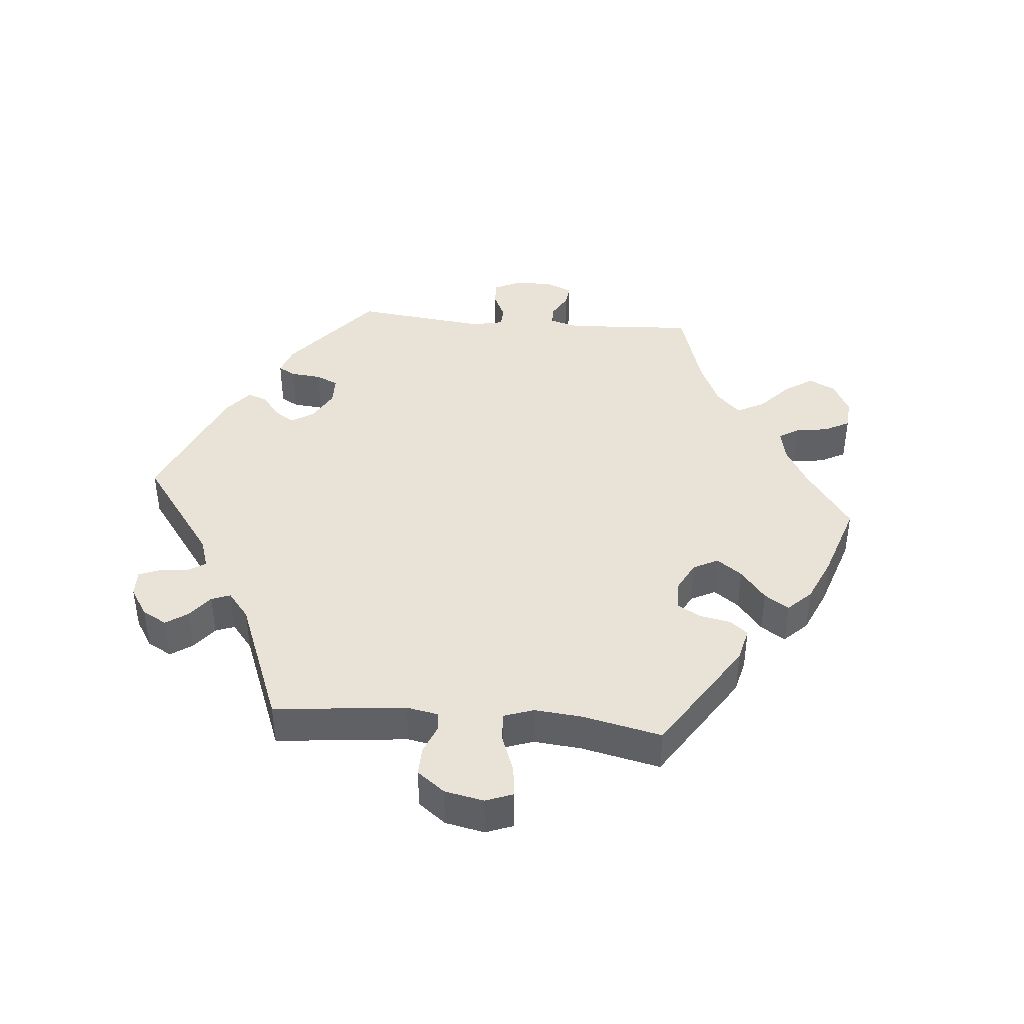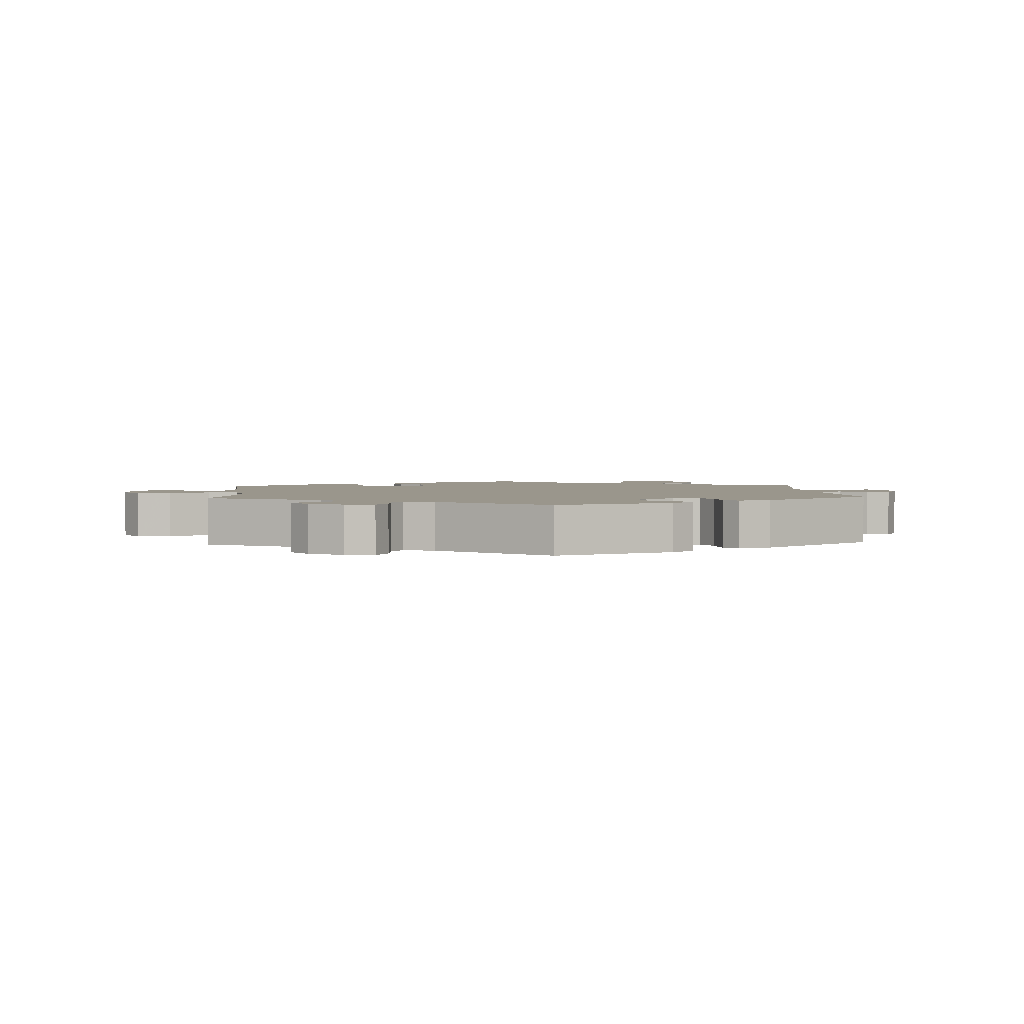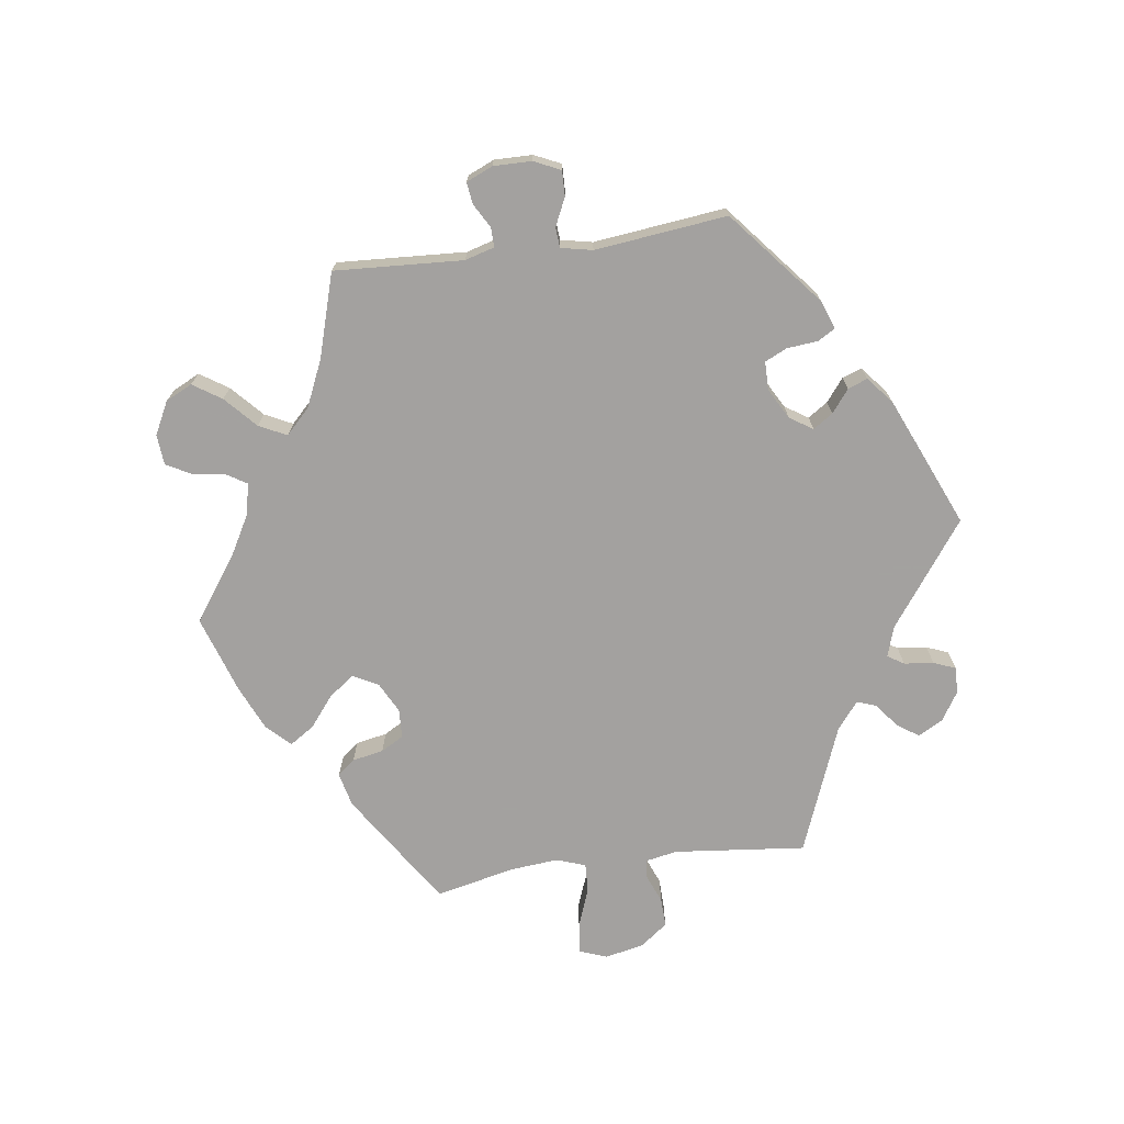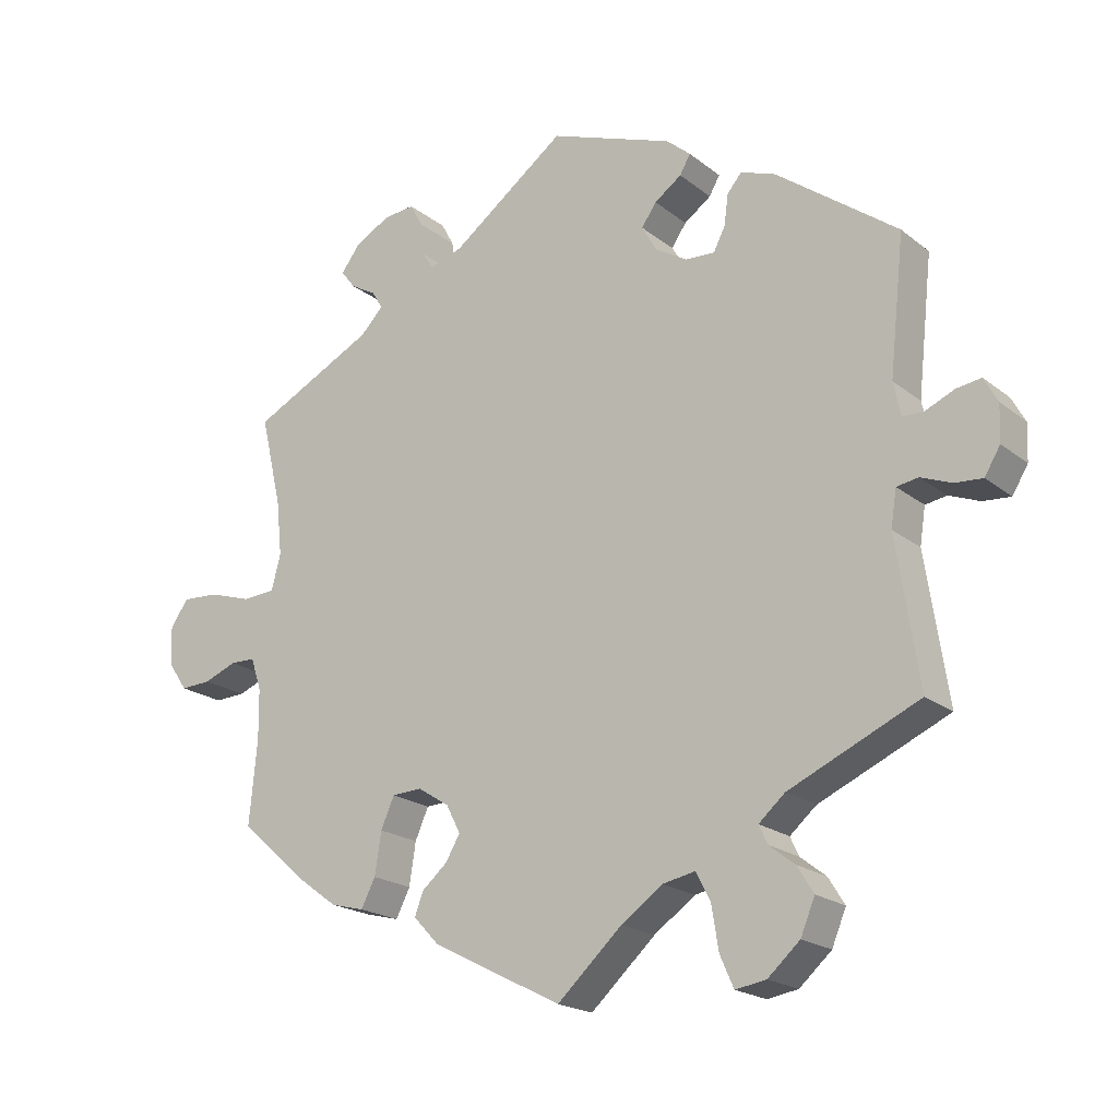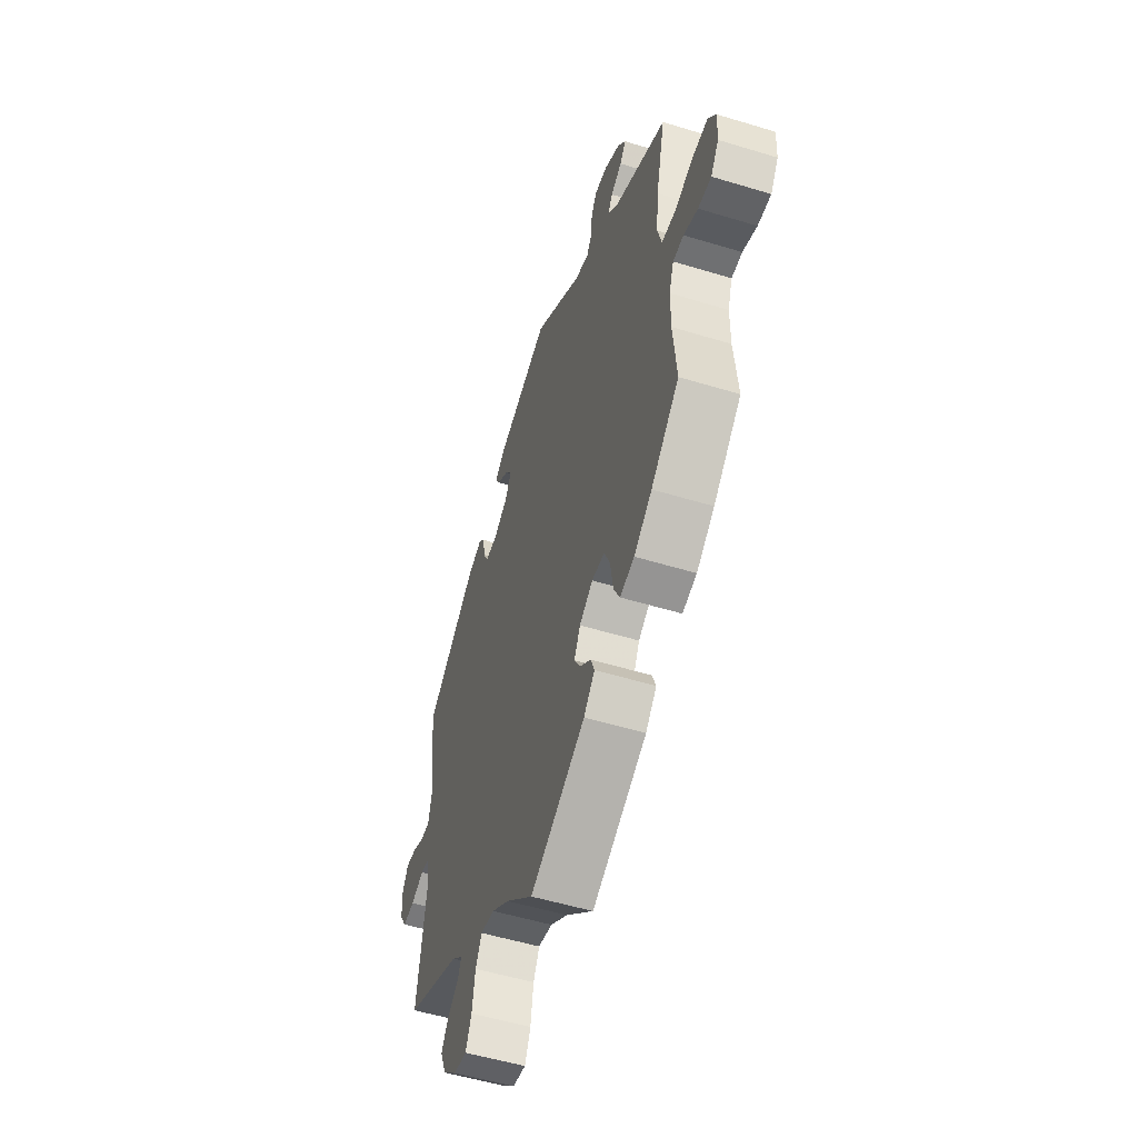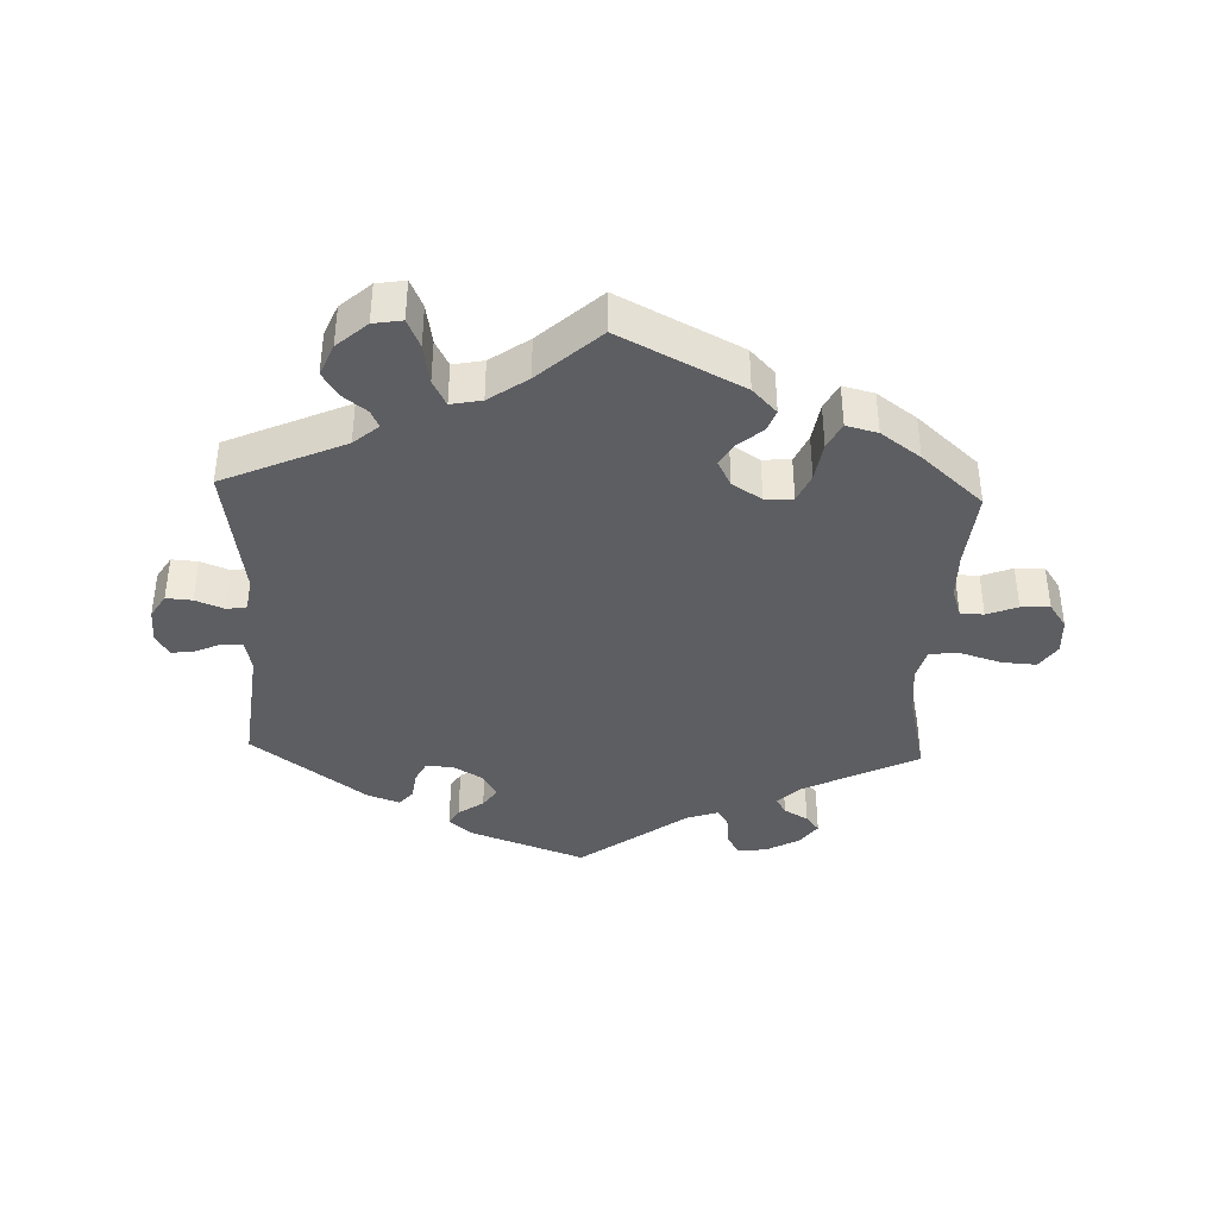
<metadata>
{"format":"obj","ext":"obj","renderer":"f3d","projection":"perspective","resolution":1024,"background":"white","views":[{"elev":41.7,"azim":155.1,"up":"+Y"},{"elev":2.5,"azim":-3.6,"up":"+Y"},{"elev":-72.3,"azim":-22.1,"up":"+Y"},{"elev":-20.0,"azim":35.5,"up":"+Z"},{"elev":-53.2,"azim":-108.1,"up":"+Z"},{"elev":-39.1,"azim":177.8,"up":"+Y"}]}
</metadata>
<code>
v -0.49 0.07 -0.172
v -0.491 0.07 -0.102
v -0.506 0.07 -0.057
v -0.541 0.07 -0.056
v -0.587 0.07 -0.074
v -0.63 0.07 -0.076
v -0.656 0.07 -0.038
v -0.659 0.07 0.017
v -0.634 0.07 0.054
v -0.583 0.07 0.051
v -0.522 0.07 0.032
v -0.476 0.07 0.035
v -0.463 0.07 0.085
v -0.471 0.07 0.161
v -0.501 0.07 0.289
v -0.328 0.07 0.376
v -0.296 0.07 0.409
v -0.311 0.07 0.434
v -0.347 0.07 0.455
v -0.367 0.07 0.481
v -0.341 0.07 0.516
v -0.291 0.07 0.544
v -0.247 0.07 0.548
v -0.229 0.07 0.515
v -0.225 0.07 0.469
v -0.208 0.07 0.444
v -0.162 0.07 0.459
v -0.001 0.07 0.578
v 0.173 0.07 0.514
v 0.207 0.07 0.485
v 0.192 0.07 0.459
v 0.154 0.07 0.432
v 0.133 0.07 0.402
v 0.154 0.07 0.365
v 0.199 0.07 0.338
v 0.24 0.07 0.336
v 0.256 0.07 0.368
v 0.262 0.07 0.411
v 0.282 0.07 0.435
v 0.331 0.07 0.417
v 0.501 0.07 0.29
v 0.48 0.07 0.099
v 0.49 0.07 0.052
v 0.519 0.07 0.051
v 0.56 0.07 0.069
v 0.595 0.07 0.074
v 0.614 0.07 0.039
v 0.612 0.07 -0.012
v 0.59 0.07 -0.048
v 0.551 0.07 -0.045
v 0.508 0.07 -0.028
v 0.478 0.07 -0.033
v 0.47 0.07 -0.084
v 0.501 0.07 -0.289
v 0.319 0.07 -0.37
v 0.282 0.07 -0.402
v 0.294 0.07 -0.428
v 0.33 0.07 -0.456
v 0.353 0.07 -0.493
v 0.333 0.07 -0.541
v 0.288 0.07 -0.581
v 0.245 0.07 -0.588
v 0.226 0.07 -0.545
v 0.216 0.07 -0.484
v 0.196 0.07 -0.445
v 0.15 0.07 -0.454
v 0.092 0.07 -0.495
v 0.001 0.07 -0.578
v -0.181 0.07 -0.485
v -0.217 0.07 -0.447
v -0.205 0.07 -0.415
v -0.169 0.07 -0.384
v -0.149 0.07 -0.35
v -0.169 0.07 -0.311
v -0.213 0.07 -0.283
v -0.255 0.07 -0.285
v -0.274 0.07 -0.328
v -0.283 0.07 -0.387
v -0.303 0.07 -0.426
v -0.35 0.07 -0.414
v -0.409 0.07 -0.371
v -0.501 0.07 -0.289
v -0.49 0 -0.172
v -0.491 0 -0.102
v -0.506 0 -0.057
v -0.541 0 -0.056
v -0.587 0 -0.074
v -0.63 0 -0.076
v -0.656 0 -0.038
v -0.659 0 0.017
v -0.634 0 0.054
v -0.583 0 0.051
v -0.522 0 0.032
v -0.476 0 0.035
v -0.463 0 0.085
v -0.471 0 0.161
v -0.501 0 0.289
v -0.328 0 0.376
v -0.296 0 0.409
v -0.311 0 0.434
v -0.347 0 0.455
v -0.367 0 0.481
v -0.341 0 0.516
v -0.291 0 0.544
v -0.247 0 0.548
v -0.229 0 0.515
v -0.225 0 0.469
v -0.208 0 0.444
v -0.162 0 0.459
v -0.001 0 0.578
v 0.173 0 0.514
v 0.207 0 0.485
v 0.192 0 0.459
v 0.154 0 0.432
v 0.133 0 0.402
v 0.154 0 0.365
v 0.199 0 0.338
v 0.24 0 0.336
v 0.256 0 0.368
v 0.262 0 0.411
v 0.282 0 0.435
v 0.331 0 0.417
v 0.501 0 0.29
v 0.48 0 0.099
v 0.49 0 0.052
v 0.519 0 0.051
v 0.56 0 0.069
v 0.595 0 0.074
v 0.614 0 0.039
v 0.612 0 -0.012
v 0.59 0 -0.048
v 0.551 0 -0.045
v 0.508 0 -0.028
v 0.478 0 -0.033
v 0.47 0 -0.084
v 0.501 0 -0.289
v 0.319 0 -0.37
v 0.282 0 -0.402
v 0.294 0 -0.428
v 0.33 0 -0.456
v 0.353 0 -0.493
v 0.333 0 -0.541
v 0.288 0 -0.581
v 0.245 0 -0.588
v 0.226 0 -0.545
v 0.216 0 -0.484
v 0.196 0 -0.445
v 0.15 0 -0.454
v 0.092 0 -0.495
v 0.001 0 -0.578
v -0.181 0 -0.485
v -0.217 0 -0.447
v -0.205 0 -0.415
v -0.169 0 -0.384
v -0.149 0 -0.35
v -0.169 0 -0.311
v -0.213 0 -0.283
v -0.255 0 -0.285
v -0.274 0 -0.328
v -0.283 0 -0.387
v -0.303 0 -0.426
v -0.35 0 -0.414
v -0.409 0 -0.371
v -0.501 0 -0.289
f 81 82 1
f 80 81 1 2
f 77 78 79 80
f 76 77 80 2
f 75 76 2 3
f 74 75 3
f 69 70 71 72
f 67 68 69 72
f 66 67 72 73
f 65 66 73 74
f 61 62 63 64
f 61 64 65
f 60 61 65
f 57 58 59 60
f 56 57 60 65
f 55 56 65 74
f 53 54 55 74
f 48 49 50 51
f 46 47 48 51
f 44 45 46 51
f 43 44 51 52
f 42 43 52 53
f 40 41 42
f 37 38 39 40
f 36 37 40 42
f 35 36 42 53
f 29 30 31 32
f 27 28 29 32
f 26 27 32 33
f 22 23 24 25
f 22 25 26
f 21 22 26
f 18 19 20 21
f 17 18 21 26
f 16 17 26 33
f 14 15 16 33
f 8 9 10 11
f 8 11 12
f 7 8 12
f 4 5 6 7
f 3 4 7 12
f 74 3 12
f 34 35 53 74
f 34 74 12 13
f 13 14 33 34
f 83 164 163
f 84 83 163 162
f 162 161 160 159
f 84 162 159 158
f 85 84 158 157
f 85 157 156
f 154 153 152 151
f 154 151 150 149
f 155 154 149 148
f 156 155 148 147
f 146 145 144 143
f 147 146 143
f 147 143 142
f 142 141 140 139
f 147 142 139 138
f 156 147 138 137
f 156 137 136 135
f 133 132 131 130
f 133 130 129 128
f 133 128 127 126
f 134 133 126 125
f 135 134 125 124
f 124 123 122
f 122 121 120 119
f 124 122 119 118
f 135 124 118 117
f 114 113 112 111
f 114 111 110 109
f 115 114 109 108
f 107 106 105 104
f 108 107 104
f 108 104 103
f 103 102 101 100
f 108 103 100 99
f 115 108 99 98
f 115 98 97 96
f 93 92 91 90
f 94 93 90
f 94 90 89
f 89 88 87 86
f 94 89 86 85
f 94 85 156
f 156 135 117 116
f 95 94 156 116
f 116 115 96 95
f 1 83 84 2
f 2 84 85 3
f 3 85 86 4
f 4 86 87 5
f 5 87 88 6
f 6 88 89 7
f 7 89 90 8
f 8 90 91 9
f 9 91 92 10
f 10 92 93 11
f 11 93 94 12
f 12 94 95 13
f 13 95 96 14
f 14 96 97 15
f 15 97 98 16
f 16 98 99 17
f 17 99 100 18
f 18 100 101 19
f 19 101 102 20
f 20 102 103 21
f 21 103 104 22
f 22 104 105 23
f 23 105 106 24
f 24 106 107 25
f 25 107 108 26
f 26 108 109 27
f 27 109 110 28
f 28 110 111 29
f 29 111 112 30
f 30 112 113 31
f 31 113 114 32
f 32 114 115 33
f 33 115 116 34
f 34 116 117 35
f 35 117 118 36
f 36 118 119 37
f 37 119 120 38
f 38 120 121 39
f 39 121 122 40
f 40 122 123 41
f 41 123 124 42
f 42 124 125 43
f 43 125 126 44
f 44 126 127 45
f 45 127 128 46
f 46 128 129 47
f 47 129 130 48
f 48 130 131 49
f 49 131 132 50
f 50 132 133 51
f 51 133 134 52
f 52 134 135 53
f 53 135 136 54
f 54 136 137 55
f 55 137 138 56
f 56 138 139 57
f 57 139 140 58
f 58 140 141 59
f 59 141 142 60
f 60 142 143 61
f 61 143 144 62
f 62 144 145 63
f 63 145 146 64
f 64 146 147 65
f 65 147 148 66
f 66 148 149 67
f 67 149 150 68
f 68 150 151 69
f 69 151 152 70
f 70 152 153 71
f 71 153 154 72
f 72 154 155 73
f 73 155 156 74
f 74 156 157 75
f 75 157 158 76
f 76 158 159 77
f 77 159 160 78
f 78 160 161 79
f 79 161 162 80
f 80 162 163 81
f 81 163 164 82
f 82 164 83 1

</code>
